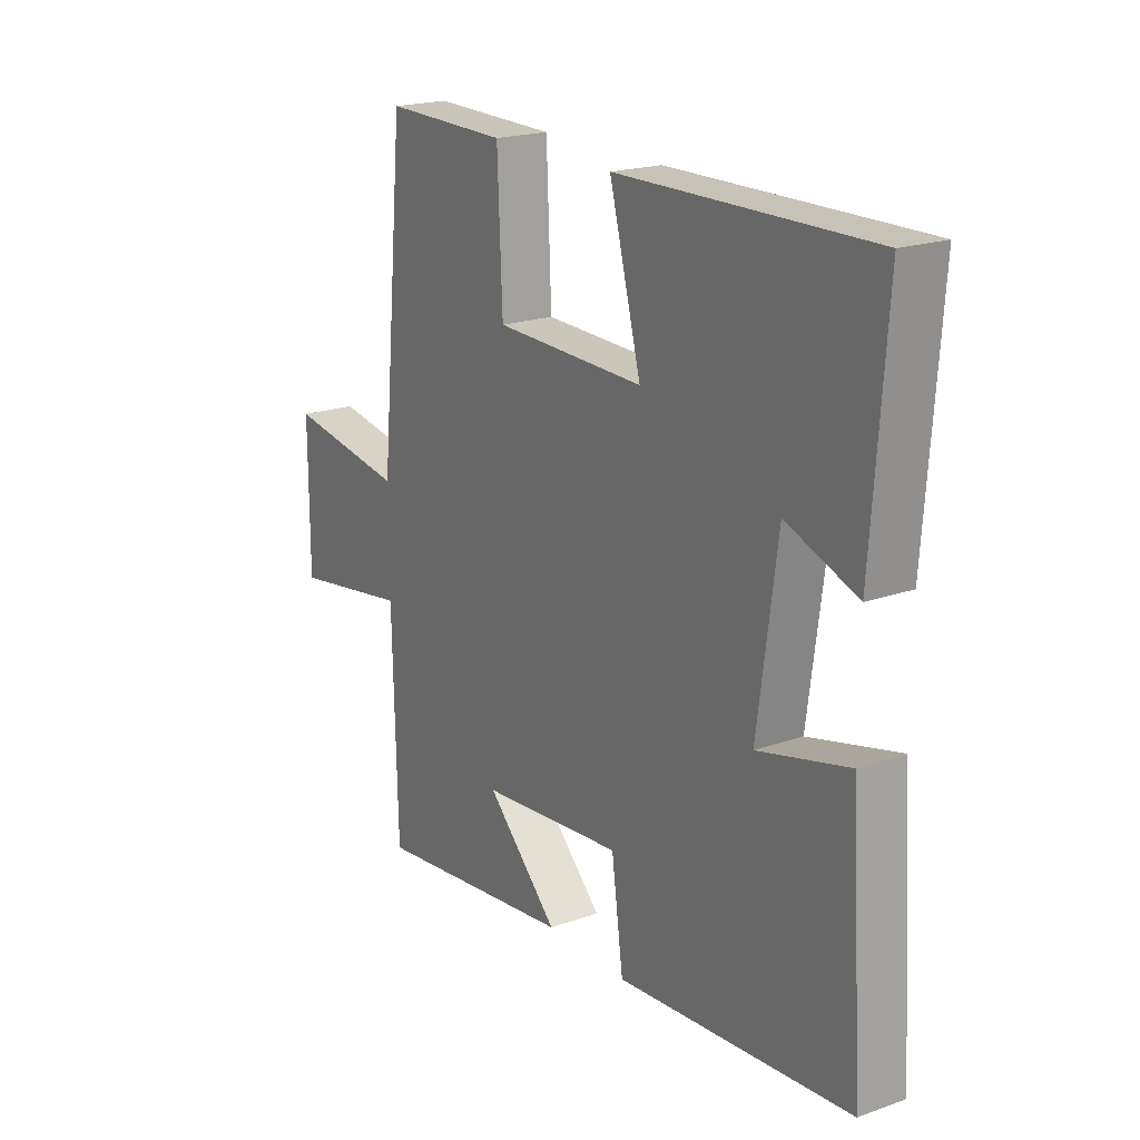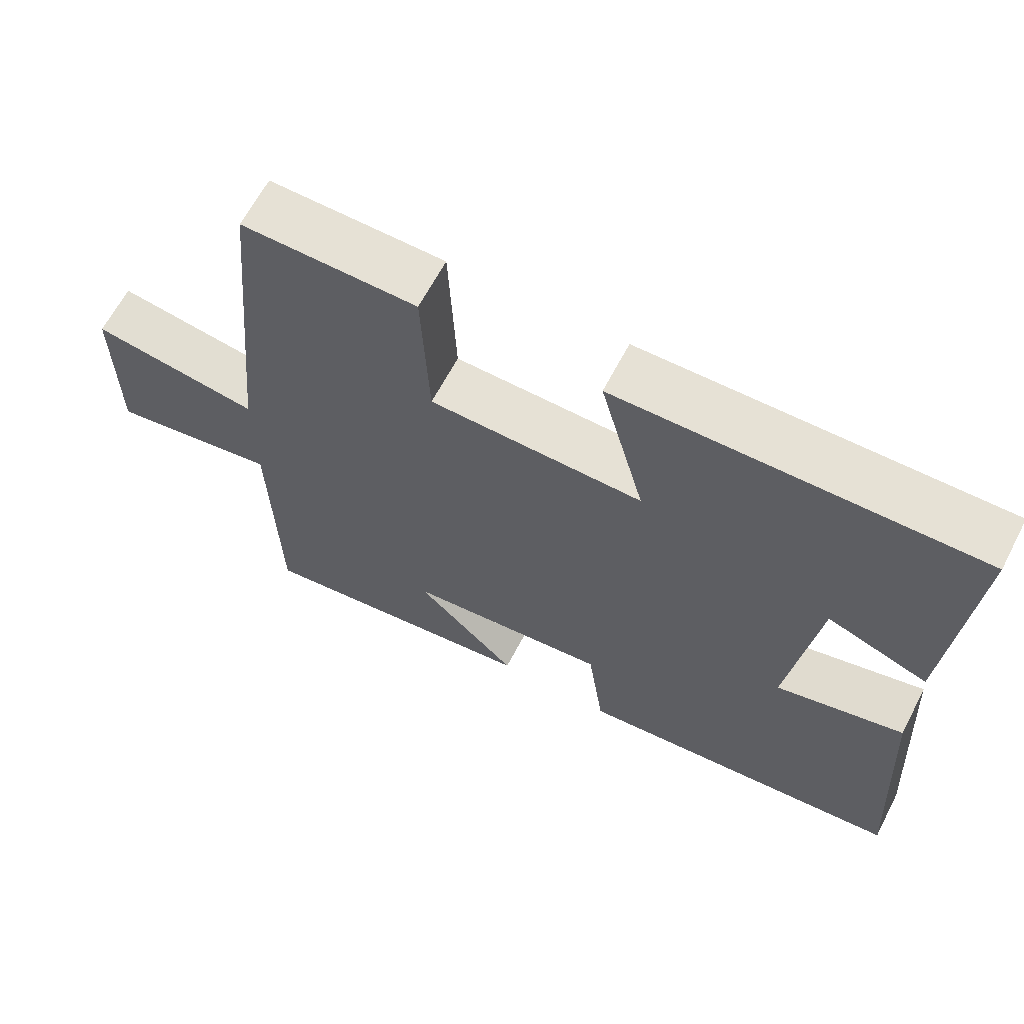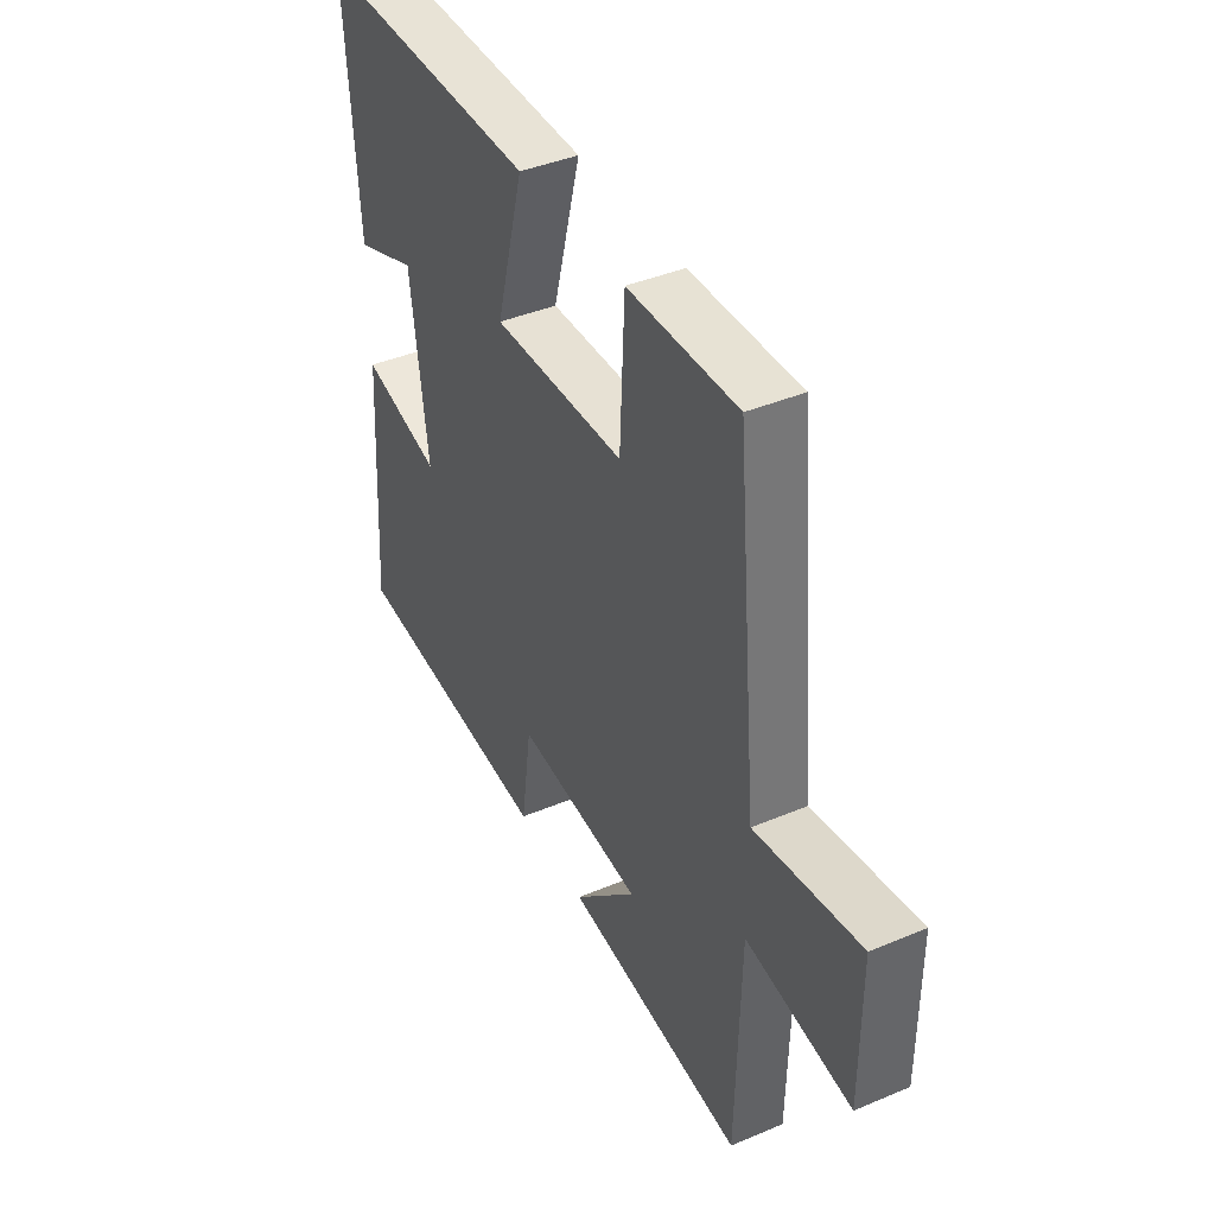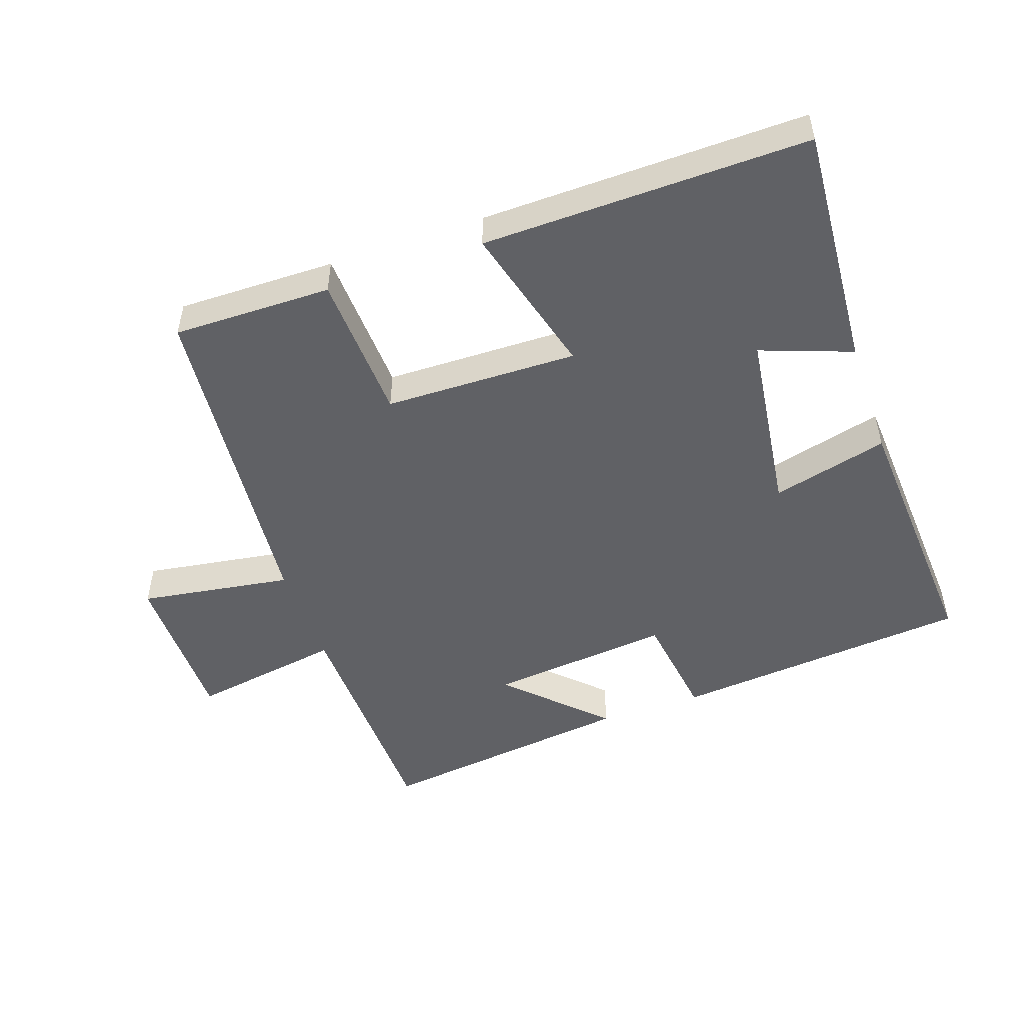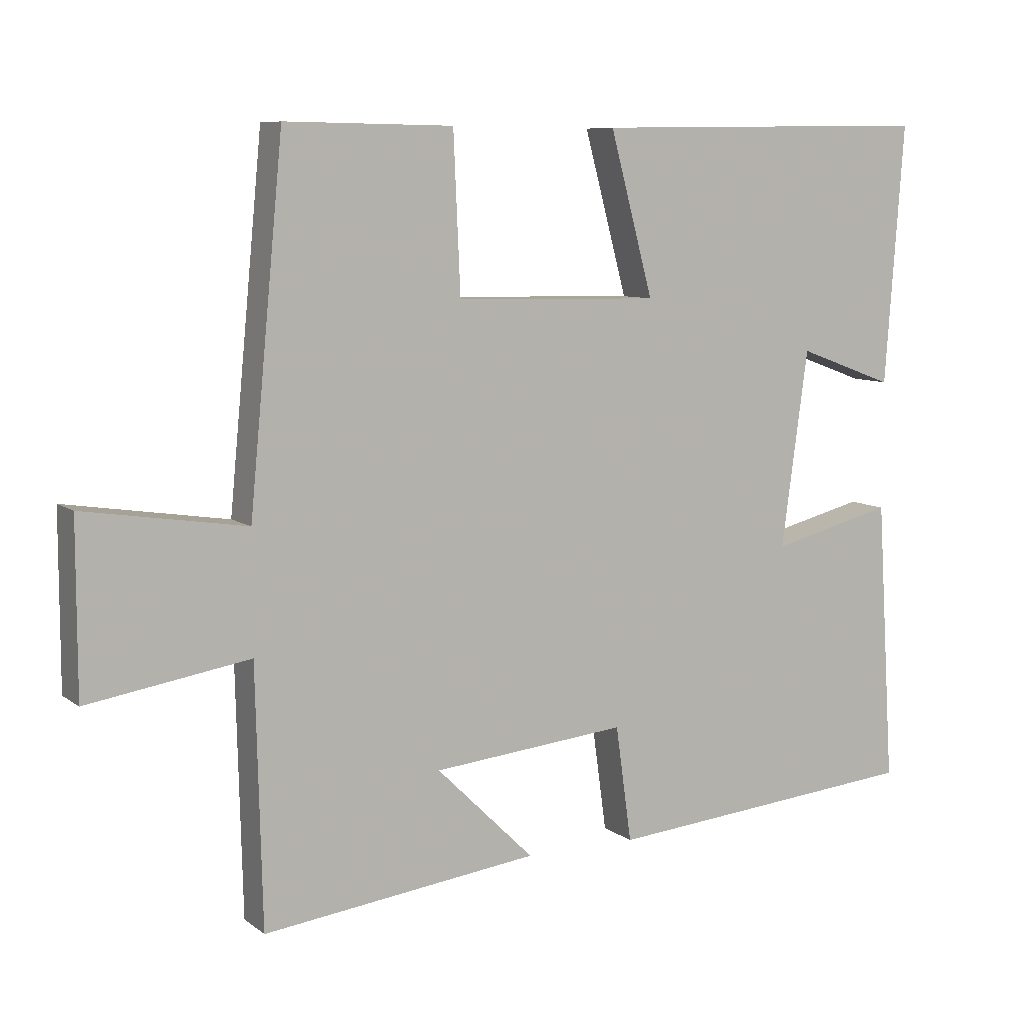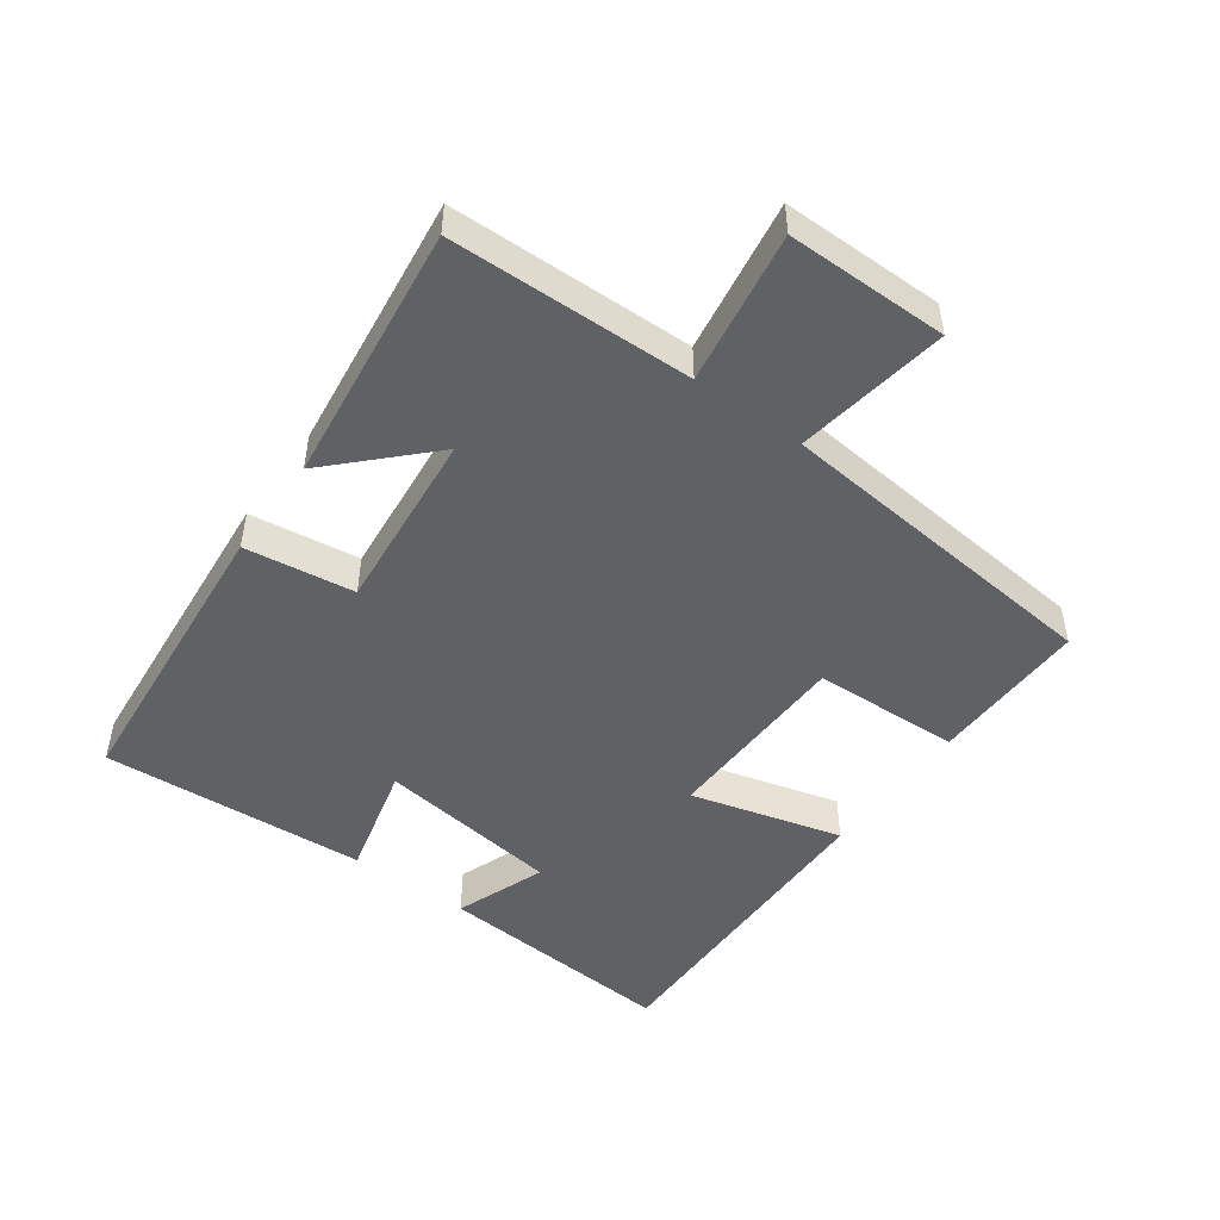
<metadata>
{"format":"obj","ext":"obj","renderer":"f3d","projection":"perspective","resolution":1024,"background":"white","views":[{"elev":20.0,"azim":57.0,"up":"+Z"},{"elev":64.5,"azim":27.6,"up":"+Z"},{"elev":40.8,"azim":-117.2,"up":"+Z"},{"elev":-49.9,"azim":19.2,"up":"+Y"},{"elev":8.2,"azim":-28.3,"up":"+Z"},{"elev":-48.4,"azim":-126.0,"up":"+Y"}]}
</metadata>
<code>
v 0.526 0.07 -0.458
v 0.069 0.07 -0.5
v 0.046 0.07 -0.333
v -0.234 0.07 -0.361
v -0.093 0.07 -0.5
v -0.491 0.07 -0.55
v -0.5 0.07 -0.18
v -0.733 0.07 -0.218
v -0.733 0.07 0.028
v -0.5 0.07 -0.008
v -0.451 0.07 0.503
v -0.209 0.07 0.5
v -0.199 0.07 0.274
v 0.095 0.07 0.268
v 0.033 0.07 0.5
v 0.527 0.07 0.508
v 0.5 0.07 0.135
v 0.361 0.07 0.186
v 0.323 0.07 -0.096
v 0.5 0.07 -0.051
v 0.526 0 -0.458
v 0.069 0 -0.5
v 0.046 0 -0.333
v -0.234 0 -0.361
v -0.093 0 -0.5
v -0.491 0 -0.55
v -0.5 0 -0.18
v -0.733 0 -0.218
v -0.733 0 0.028
v -0.5 0 -0.008
v -0.451 0 0.503
v -0.209 0 0.5
v -0.199 0 0.274
v 0.095 0 0.268
v 0.033 0 0.5
v 0.527 0 0.508
v 0.5 0 0.135
v 0.361 0 0.186
v 0.323 0 -0.096
v 0.5 0 -0.051
f 1 2 3
f 20 1 3
f 19 20 3
f 18 19 3 4
f 15 16 17 18
f 14 15 18
f 13 14 18 4
f 12 13 4
f 11 12 4
f 10 11 4
f 7 8 9 10
f 7 10 4
f 4 5 6 7
f 23 22 21
f 23 21 40
f 23 40 39
f 24 23 39 38
f 38 37 36 35
f 38 35 34
f 24 38 34 33
f 24 33 32
f 24 32 31
f 24 31 30
f 30 29 28 27
f 24 30 27
f 27 26 25 24
f 1 21 22 2
f 2 22 23 3
f 3 23 24 4
f 4 24 25 5
f 5 25 26 6
f 6 26 27 7
f 7 27 28 8
f 8 28 29 9
f 9 29 30 10
f 10 30 31 11
f 11 31 32 12
f 12 32 33 13
f 13 33 34 14
f 14 34 35 15
f 15 35 36 16
f 16 36 37 17
f 17 37 38 18
f 18 38 39 19
f 19 39 40 20
f 20 40 21 1

</code>
